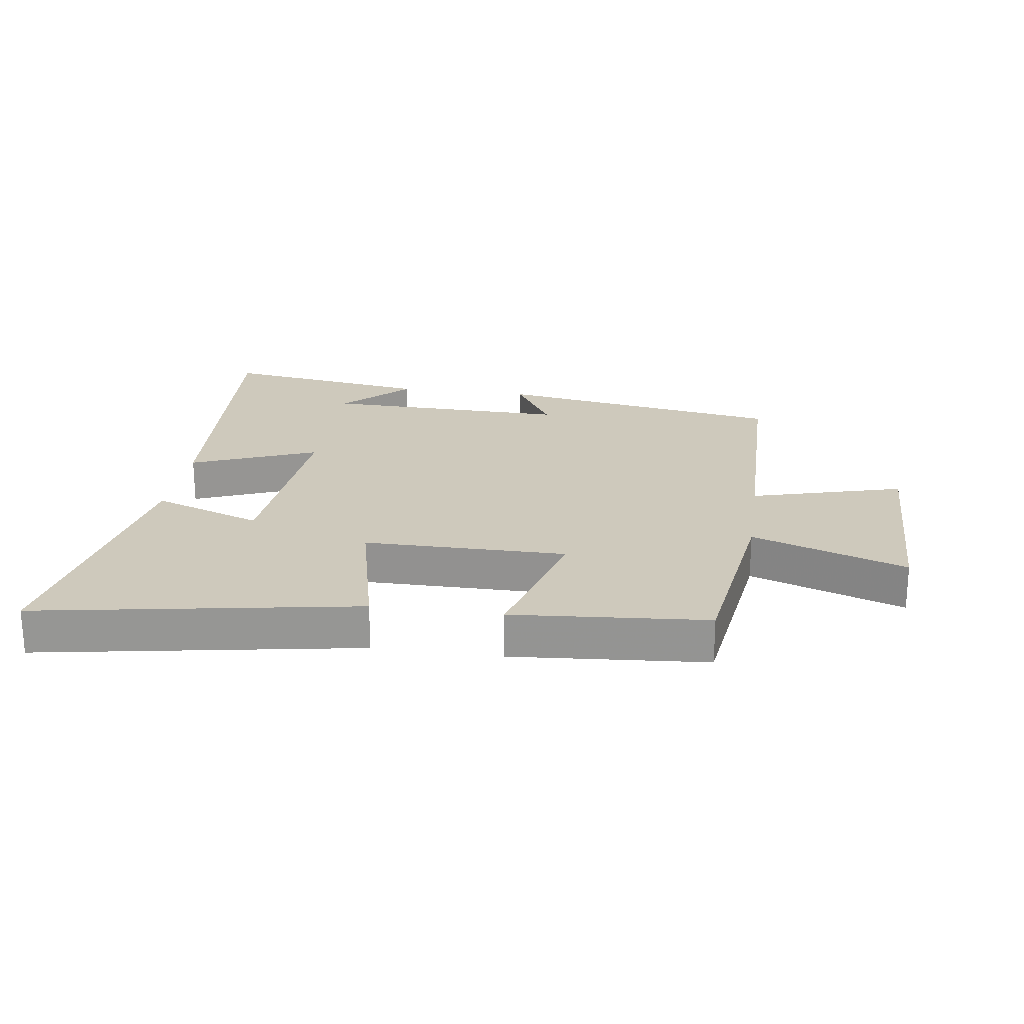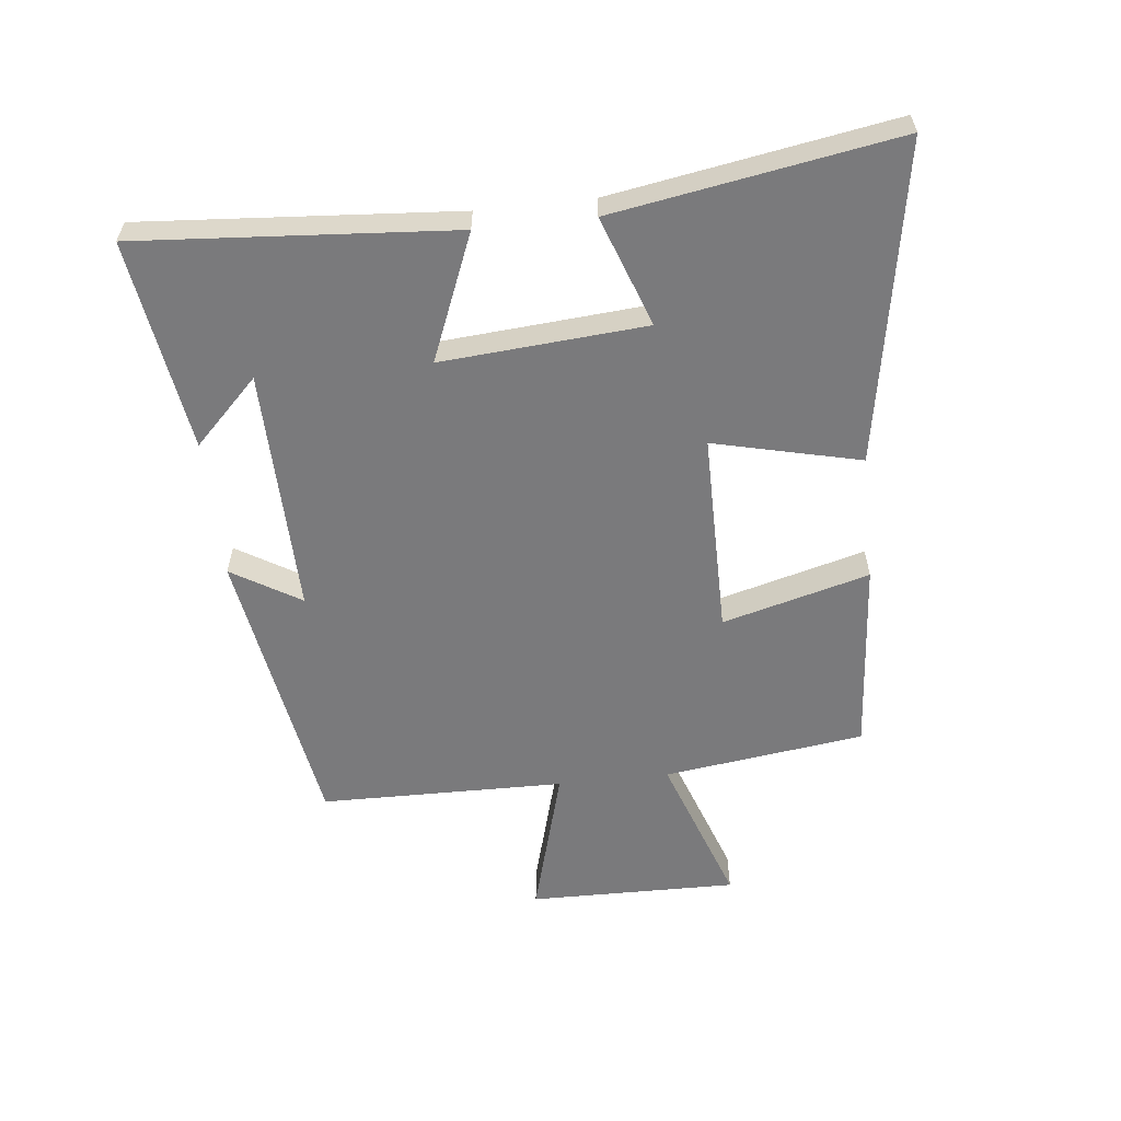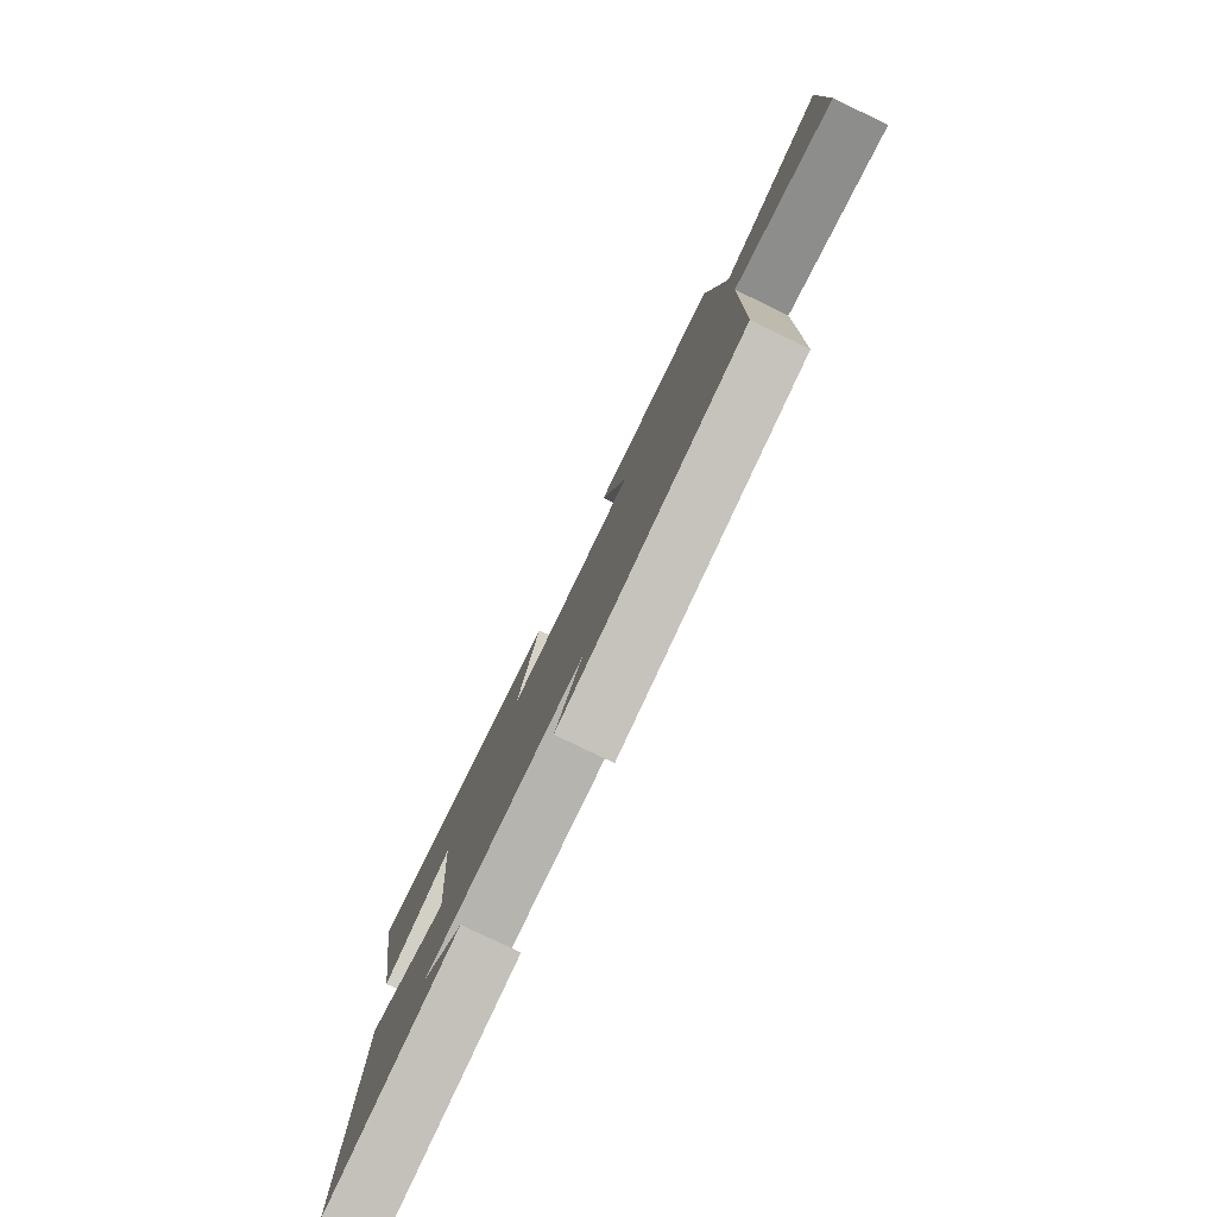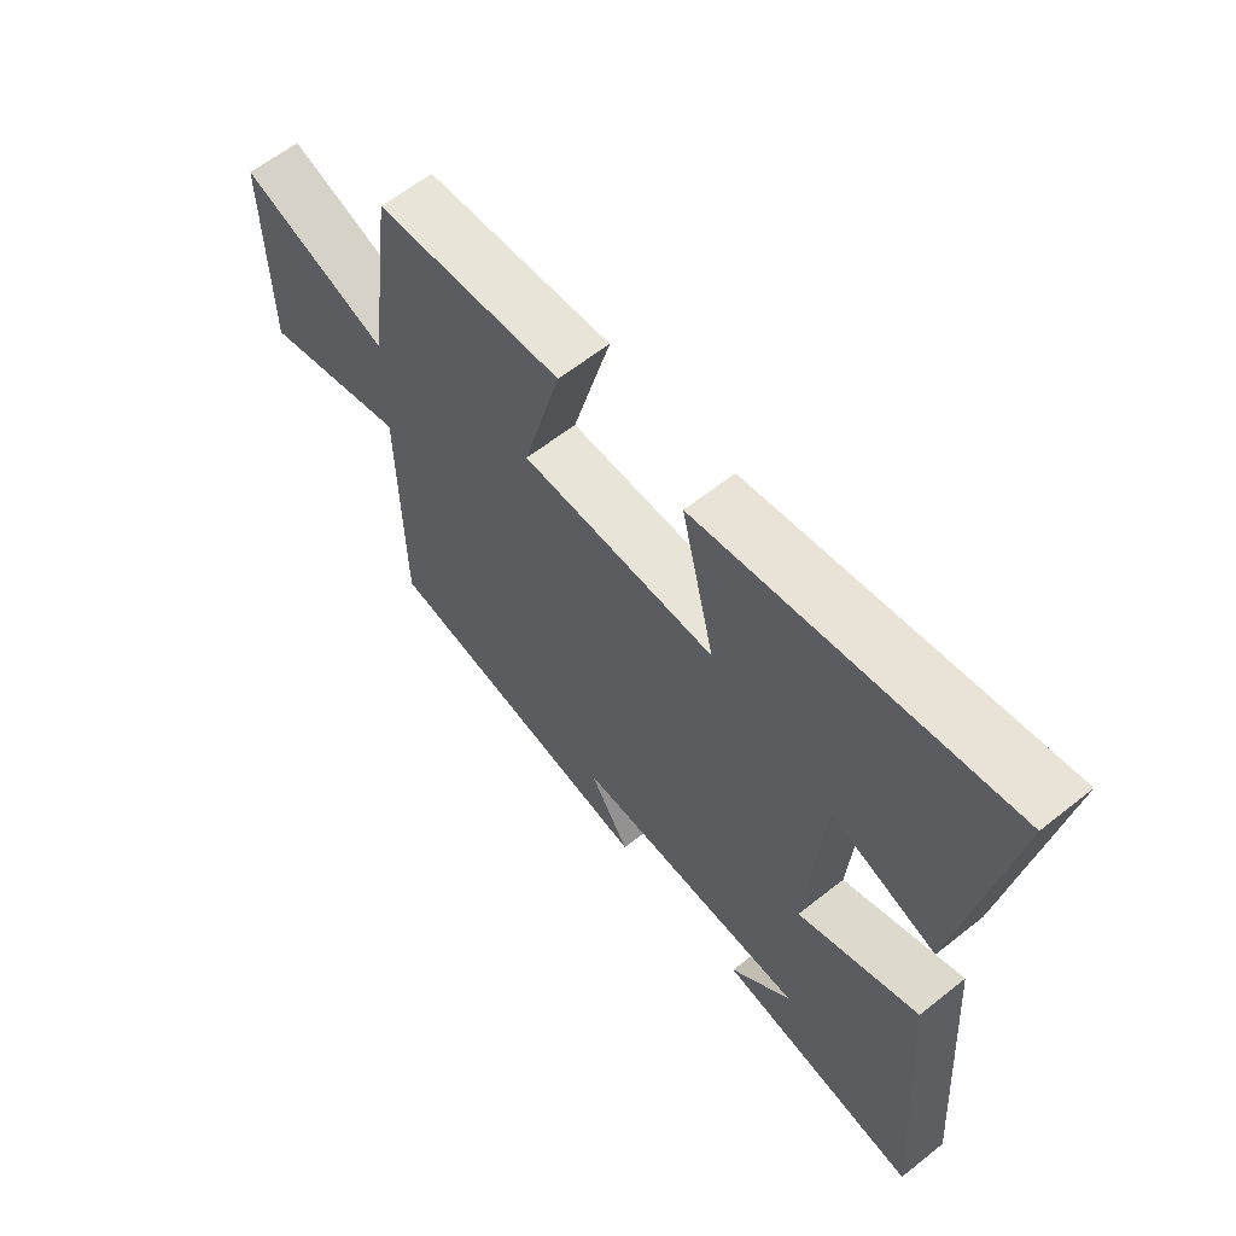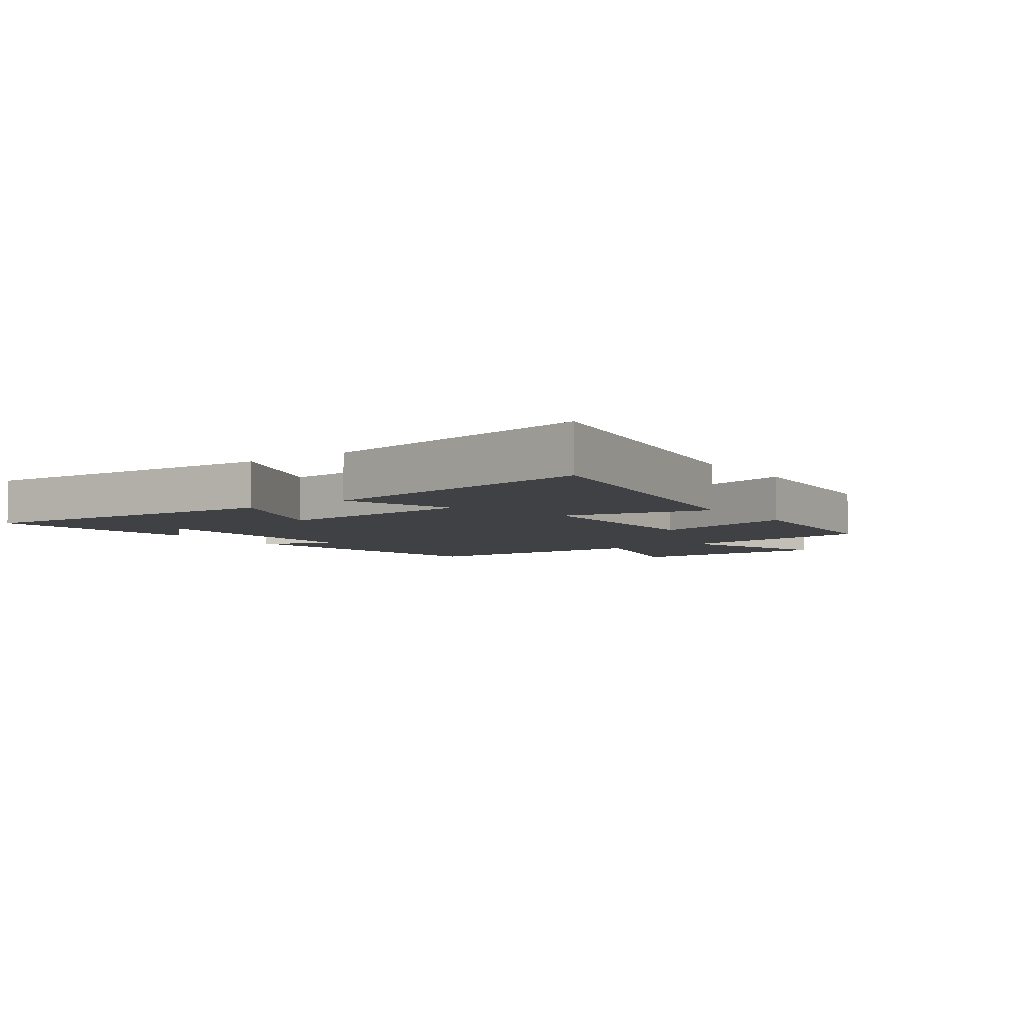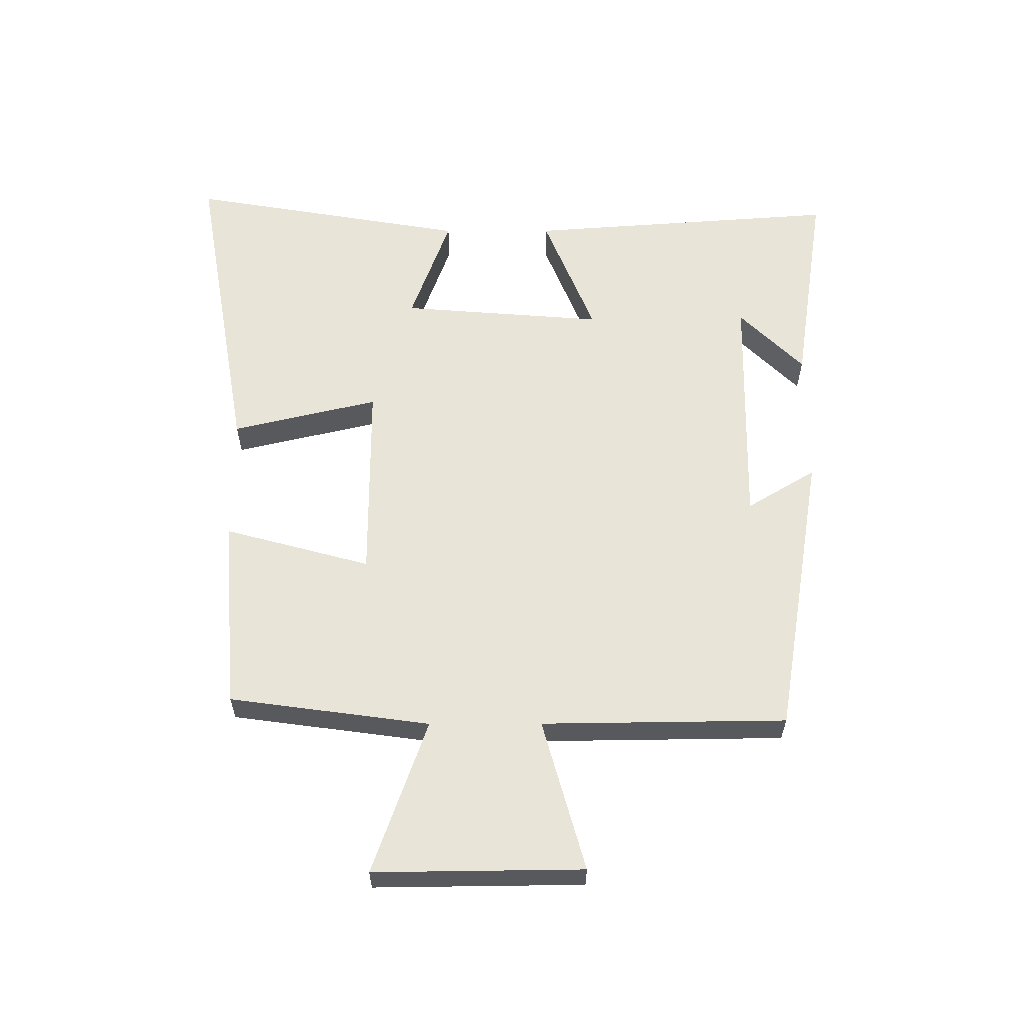
<metadata>
{"format":"obj","ext":"obj","renderer":"f3d","projection":"perspective","resolution":1024,"background":"white","views":[{"elev":22.5,"azim":8.1,"up":"+Y"},{"elev":-58.2,"azim":-83.8,"up":"+Y"},{"elev":-79.6,"azim":64.3,"up":"+Z"},{"elev":61.3,"azim":-129.0,"up":"+Z"},{"elev":-5.4,"azim":-54.5,"up":"+Y"},{"elev":59.8,"azim":89.9,"up":"+Y"}]}
</metadata>
<code>
v 0.495 0.07 -0.422
v 0.028 0.07 -0.5
v 0.095 0.07 -0.389
v -0.301 0.07 -0.397
v -0.198 0.07 -0.5
v -0.537 0.07 -0.552
v -0.5 0.07 -0.046
v -0.297 0.07 -0.128
v -0.323 0.07 0.2
v -0.5 0.07 0.136
v -0.577 0.07 0.589
v -0.063 0.07 0.5
v -0.119 0.07 0.264
v 0.207 0.07 0.264
v 0.143 0.07 0.5
v 0.456 0.07 0.475
v 0.5 0.07 0.152
v 0.749 0.07 0.24
v 0.745 0.07 -0.096
v 0.5 0.07 -0.028
v 0.495 0 -0.422
v 0.028 0 -0.5
v 0.095 0 -0.389
v -0.301 0 -0.397
v -0.198 0 -0.5
v -0.537 0 -0.552
v -0.5 0 -0.046
v -0.297 0 -0.128
v -0.323 0 0.2
v -0.5 0 0.136
v -0.577 0 0.589
v -0.063 0 0.5
v -0.119 0 0.264
v 0.207 0 0.264
v 0.143 0 0.5
v 0.456 0 0.475
v 0.5 0 0.152
v 0.749 0 0.24
v 0.745 0 -0.096
v 0.5 0 -0.028
f 17 18 19 20
f 17 20 1
f 16 17 1
f 15 16 1
f 14 15 1
f 13 14 1
f 11 12 13
f 9 10 11
f 9 11 13 1
f 6 7 8
f 4 5 6
f 4 6 8
f 3 4 8
f 1 2 3
f 1 3 8 9
f 40 39 38 37
f 21 40 37
f 21 37 36
f 21 36 35
f 21 35 34
f 21 34 33
f 33 32 31
f 31 30 29
f 21 33 31 29
f 28 27 26
f 26 25 24
f 28 26 24
f 28 24 23
f 23 22 21
f 29 28 23 21
f 1 21 22 2
f 2 22 23 3
f 3 23 24 4
f 4 24 25 5
f 5 25 26 6
f 6 26 27 7
f 7 27 28 8
f 8 28 29 9
f 9 29 30 10
f 10 30 31 11
f 11 31 32 12
f 12 32 33 13
f 13 33 34 14
f 14 34 35 15
f 15 35 36 16
f 16 36 37 17
f 17 37 38 18
f 18 38 39 19
f 19 39 40 20
f 20 40 21 1

</code>
